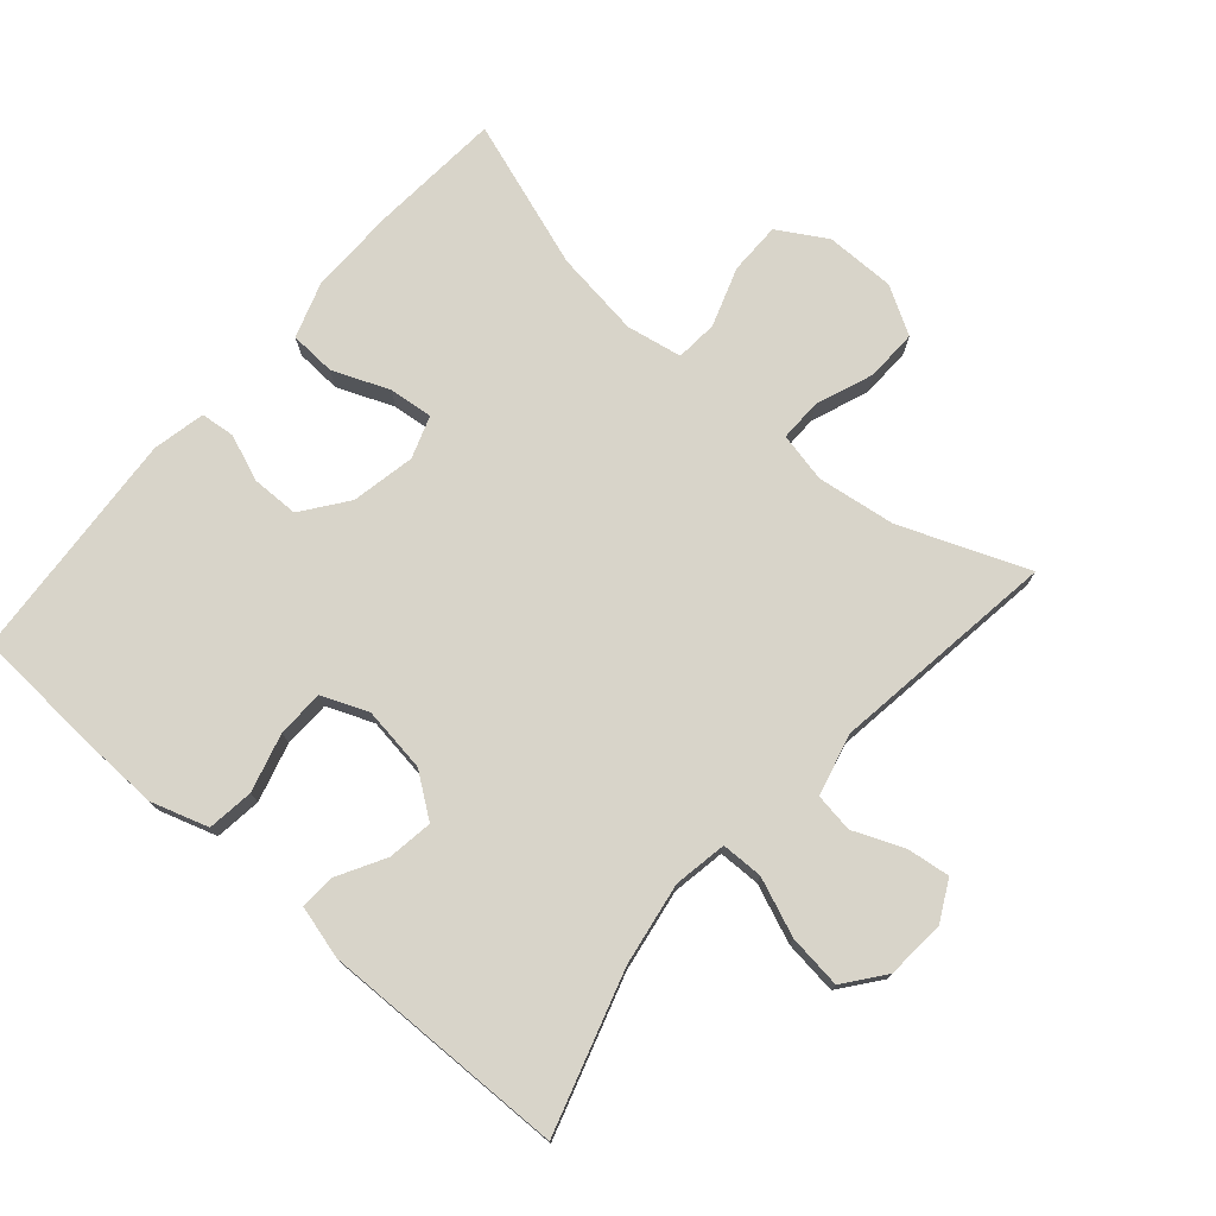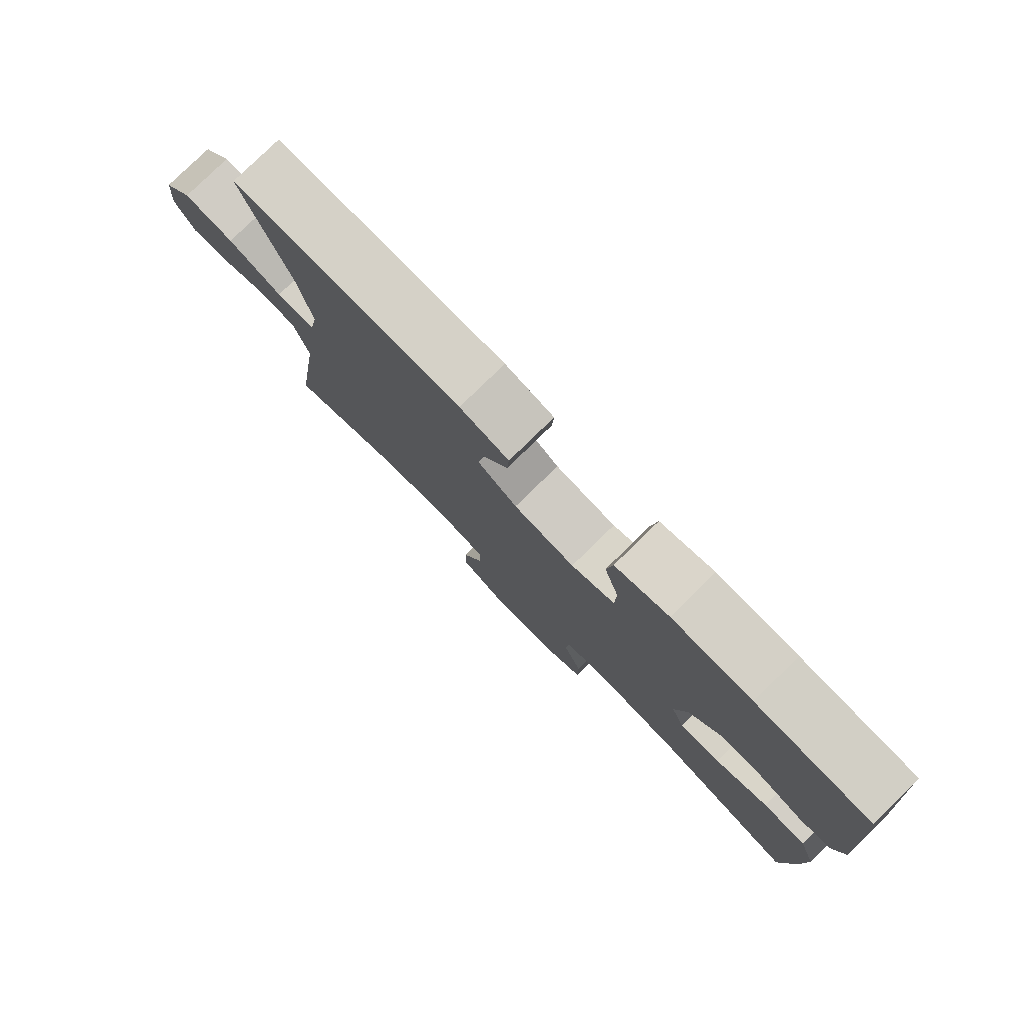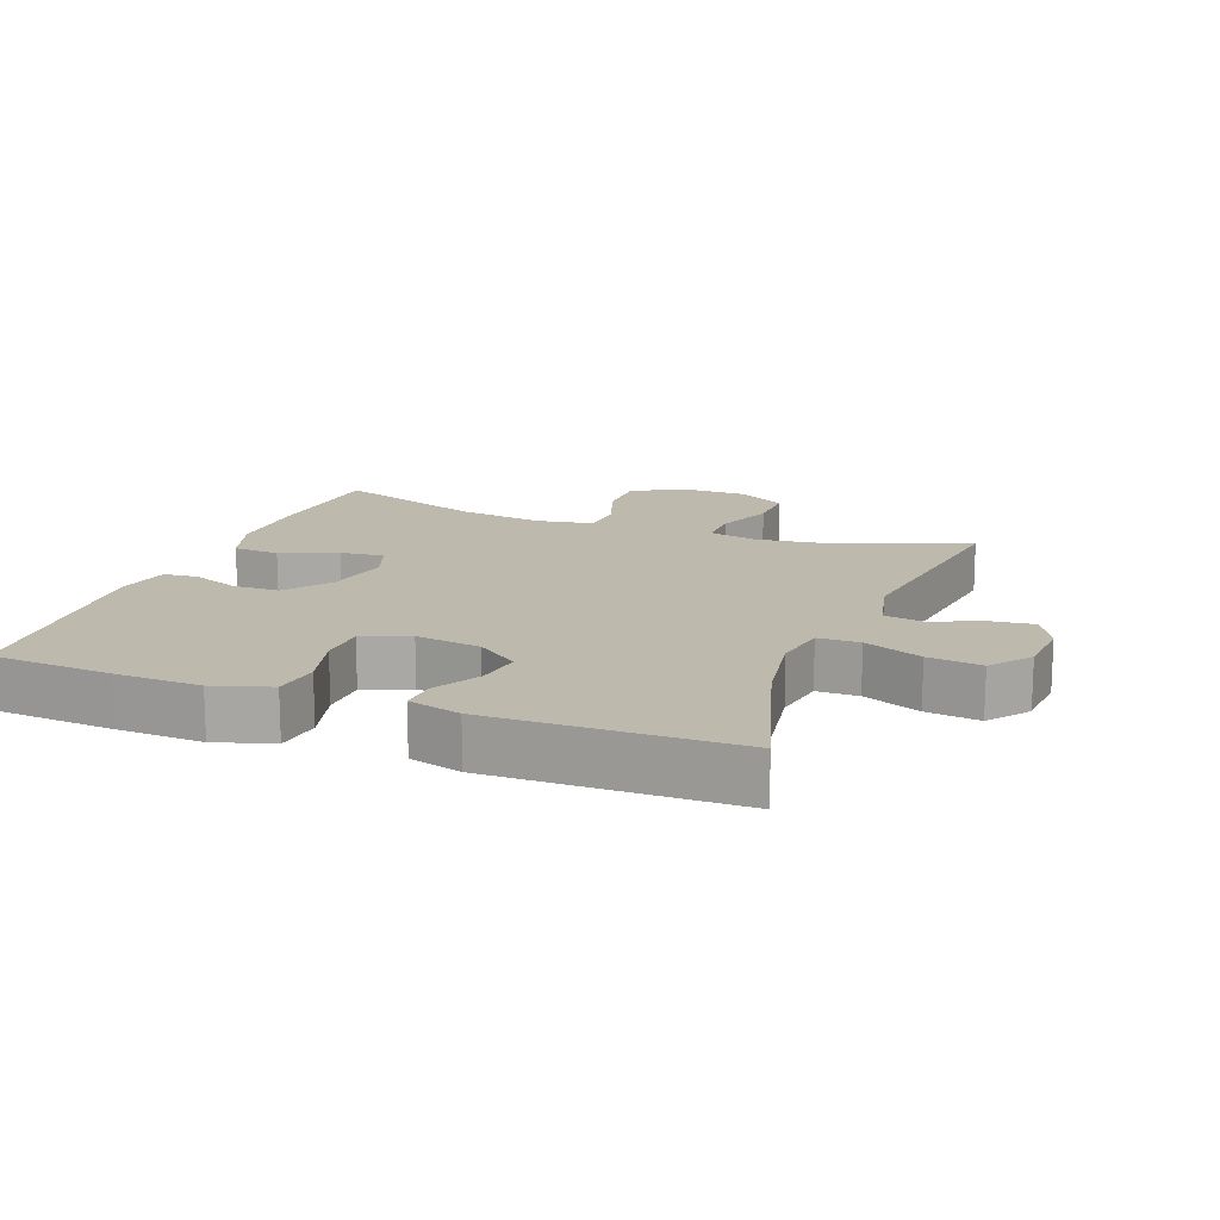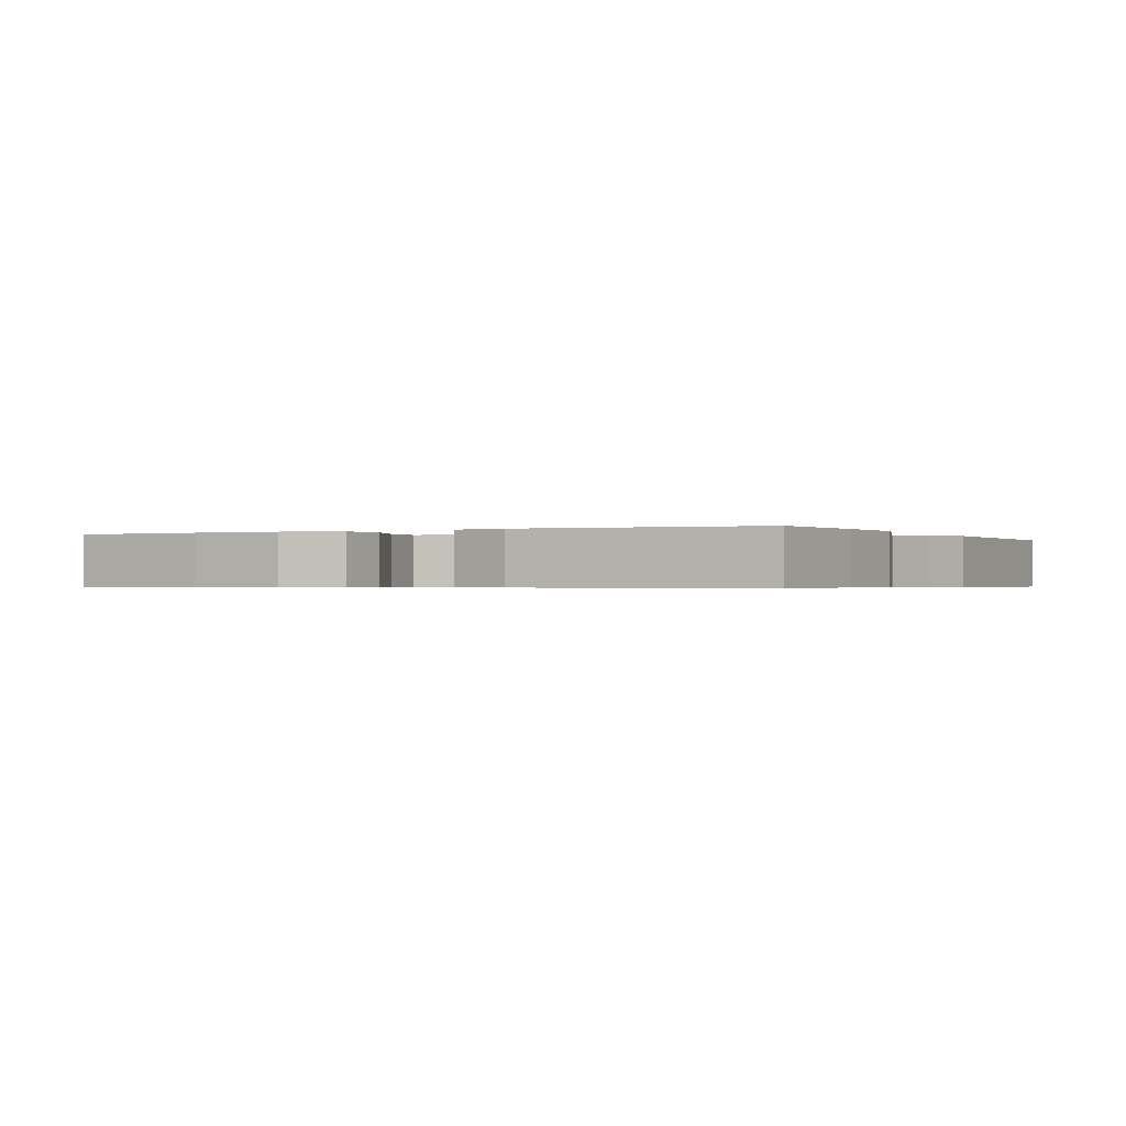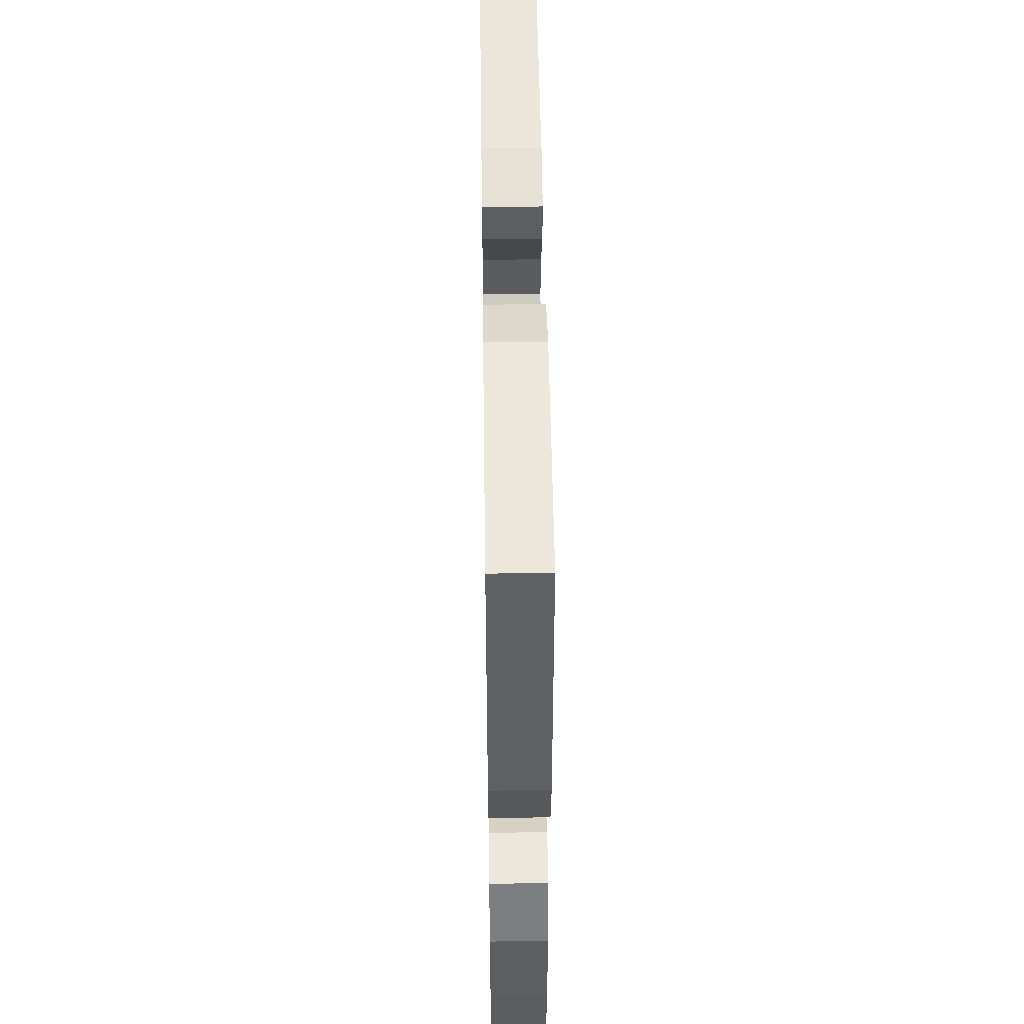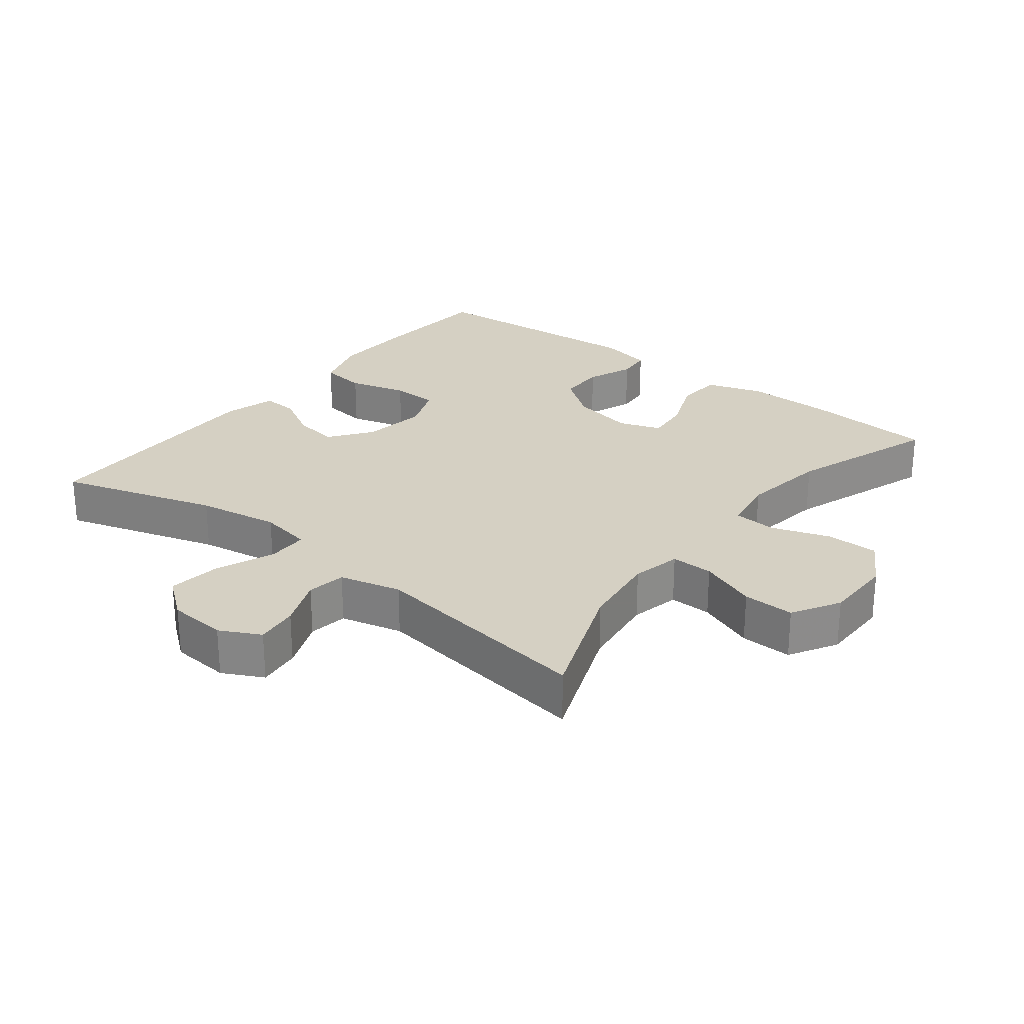
<metadata>
{"format":"obj","ext":"obj","renderer":"f3d","projection":"perspective","resolution":1024,"background":"white","views":[{"elev":75.3,"azim":40.9,"up":"+Y"},{"elev":79.7,"azim":-134.3,"up":"+Z"},{"elev":15.3,"azim":20.9,"up":"+Y"},{"elev":-0.5,"azim":-62.4,"up":"+Y"},{"elev":49.2,"azim":-90.8,"up":"+Z"},{"elev":26.1,"azim":128.2,"up":"+Y"}]}
</metadata>
<code>
v -0.5 0.07 -0.5
v -0.515 0.07 -0.306
v -0.517 0.07 -0.175
v -0.489 0.07 -0.091
v -0.42 0.07 -0.087
v -0.336 0.07 -0.121
v -0.27 0.07 -0.128
v -0.248 0.07 -0.065
v -0.267 0.07 0.03
v -0.317 0.07 0.097
v -0.387 0.07 0.098
v -0.457 0.07 0.071
v -0.508 0.07 0.076
v -0.525 0.07 0.155
v -0.5 0.07 0.5
v -0.318 0.07 0.512
v -0.191 0.07 0.516
v -0.106 0.07 0.489
v -0.097 0.07 0.42
v -0.121 0.07 0.333
v -0.119 0.07 0.263
v -0.05 0.07 0.235
v 0.047 0.07 0.249
v 0.11 0.07 0.295
v 0.1 0.07 0.362
v 0.061 0.07 0.432
v 0.058 0.07 0.485
v 0.136 0.07 0.506
v 0.5 0.07 0.5
v 0.428 0.07 0.265
v 0.408 0.07 0.142
v 0.422 0.07 0.063
v 0.484 0.07 0.062
v 0.57 0.07 0.097
v 0.65 0.07 0.107
v 0.696 0.07 0.048
v 0.703 0.07 -0.04
v 0.672 0.07 -0.1
v 0.608 0.07 -0.092
v 0.533 0.07 -0.061
v 0.475 0.07 -0.07
v 0.452 0.07 -0.162
v 0.5 0.07 -0.5
v 0.311 0.07 -0.426
v 0.194 0.07 -0.41
v 0.12 0.07 -0.426
v 0.121 0.07 -0.489
v 0.154 0.07 -0.575
v 0.156 0.07 -0.652
v 0.085 0.07 -0.693
v -0.019 0.07 -0.693
v -0.091 0.07 -0.65
v -0.091 0.07 -0.572
v -0.061 0.07 -0.484
v -0.066 0.07 -0.421
v -0.149 0.07 -0.406
v -0.278 0.07 -0.424
v -0.5 0 -0.5
v -0.515 0 -0.306
v -0.517 0 -0.175
v -0.489 0 -0.091
v -0.42 0 -0.087
v -0.336 0 -0.121
v -0.27 0 -0.128
v -0.248 0 -0.065
v -0.267 0 0.03
v -0.317 0 0.097
v -0.387 0 0.098
v -0.457 0 0.071
v -0.508 0 0.076
v -0.525 0 0.155
v -0.5 0 0.5
v -0.318 0 0.512
v -0.191 0 0.516
v -0.106 0 0.489
v -0.097 0 0.42
v -0.121 0 0.333
v -0.119 0 0.263
v -0.05 0 0.235
v 0.047 0 0.249
v 0.11 0 0.295
v 0.1 0 0.362
v 0.061 0 0.432
v 0.058 0 0.485
v 0.136 0 0.506
v 0.5 0 0.5
v 0.428 0 0.265
v 0.408 0 0.142
v 0.422 0 0.063
v 0.484 0 0.062
v 0.57 0 0.097
v 0.65 0 0.107
v 0.696 0 0.048
v 0.703 0 -0.04
v 0.672 0 -0.1
v 0.608 0 -0.092
v 0.533 0 -0.061
v 0.475 0 -0.07
v 0.452 0 -0.162
v 0.5 0 -0.5
v 0.311 0 -0.426
v 0.194 0 -0.41
v 0.12 0 -0.426
v 0.121 0 -0.489
v 0.154 0 -0.575
v 0.156 0 -0.652
v 0.085 0 -0.693
v -0.019 0 -0.693
v -0.091 0 -0.65
v -0.091 0 -0.572
v -0.061 0 -0.484
v -0.066 0 -0.421
v -0.149 0 -0.406
v -0.278 0 -0.424
f 52 53 54
f 51 52 54
f 50 51 54
f 49 50 54
f 48 49 54
f 47 48 54
f 46 47 54 55
f 45 46 55 56
f 42 43 44
f 41 42 44 45
f 38 39 40
f 37 38 40
f 36 37 40
f 35 36 40
f 34 35 40
f 33 34 40
f 32 33 40 41
f 28 29 30
f 27 28 30
f 26 27 30
f 25 26 30
f 24 25 30 31
f 23 24 31 32
f 18 19 20
f 17 18 20
f 16 17 20
f 15 16 20
f 14 15 20
f 13 14 20
f 12 13 20
f 11 12 20
f 10 11 20 21
f 9 10 21 22
f 4 5 6
f 3 4 6
f 2 3 6
f 1 2 6
f 57 1 6
f 56 57 6 7
f 41 45 56
f 32 41 56
f 23 32 56
f 22 23 56
f 9 22 56
f 8 9 56
f 7 8 56
f 111 110 109
f 111 109 108
f 111 108 107
f 111 107 106
f 111 106 105
f 111 105 104
f 112 111 104 103
f 113 112 103 102
f 101 100 99
f 102 101 99 98
f 97 96 95
f 97 95 94
f 97 94 93
f 97 93 92
f 97 92 91
f 97 91 90
f 98 97 90 89
f 87 86 85
f 87 85 84
f 87 84 83
f 87 83 82
f 88 87 82 81
f 89 88 81 80
f 77 76 75
f 77 75 74
f 77 74 73
f 77 73 72
f 77 72 71
f 77 71 70
f 77 70 69
f 77 69 68
f 78 77 68 67
f 79 78 67 66
f 63 62 61
f 63 61 60
f 63 60 59
f 63 59 58
f 63 58 114
f 64 63 114 113
f 113 102 98
f 113 98 89
f 113 89 80
f 113 80 79
f 113 79 66
f 113 66 65
f 113 65 64
f 1 58 59 2
f 2 59 60 3
f 3 60 61 4
f 4 61 62 5
f 5 62 63 6
f 6 63 64 7
f 7 64 65 8
f 8 65 66 9
f 9 66 67 10
f 10 67 68 11
f 11 68 69 12
f 12 69 70 13
f 13 70 71 14
f 14 71 72 15
f 15 72 73 16
f 16 73 74 17
f 17 74 75 18
f 18 75 76 19
f 19 76 77 20
f 20 77 78 21
f 21 78 79 22
f 22 79 80 23
f 23 80 81 24
f 24 81 82 25
f 25 82 83 26
f 26 83 84 27
f 27 84 85 28
f 28 85 86 29
f 29 86 87 30
f 30 87 88 31
f 31 88 89 32
f 32 89 90 33
f 33 90 91 34
f 34 91 92 35
f 35 92 93 36
f 36 93 94 37
f 37 94 95 38
f 38 95 96 39
f 39 96 97 40
f 40 97 98 41
f 41 98 99 42
f 42 99 100 43
f 43 100 101 44
f 44 101 102 45
f 45 102 103 46
f 46 103 104 47
f 47 104 105 48
f 48 105 106 49
f 49 106 107 50
f 50 107 108 51
f 51 108 109 52
f 52 109 110 53
f 53 110 111 54
f 54 111 112 55
f 55 112 113 56
f 56 113 114 57
f 57 114 58 1

</code>
